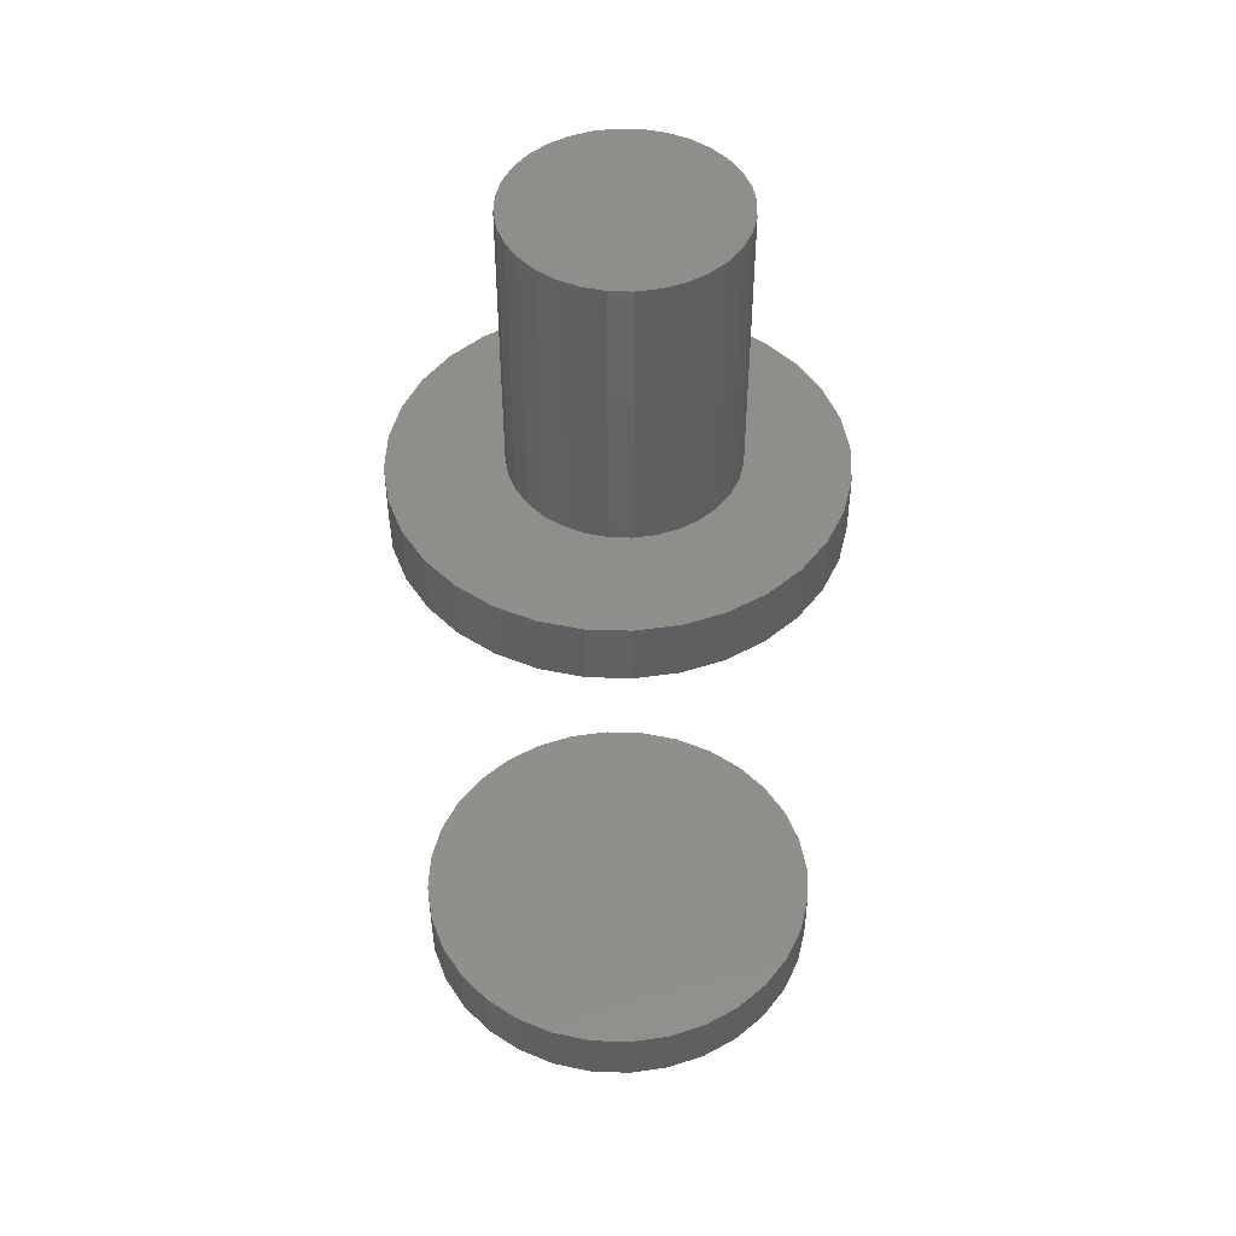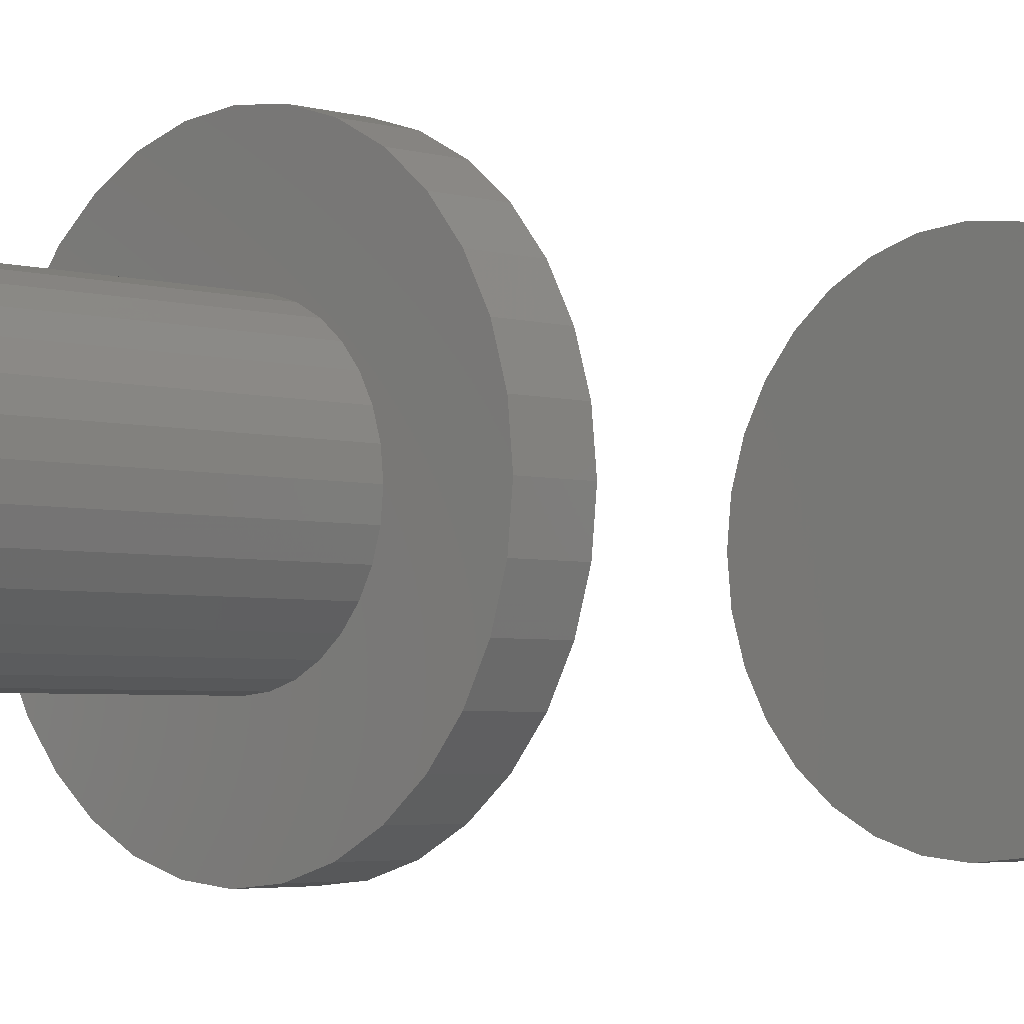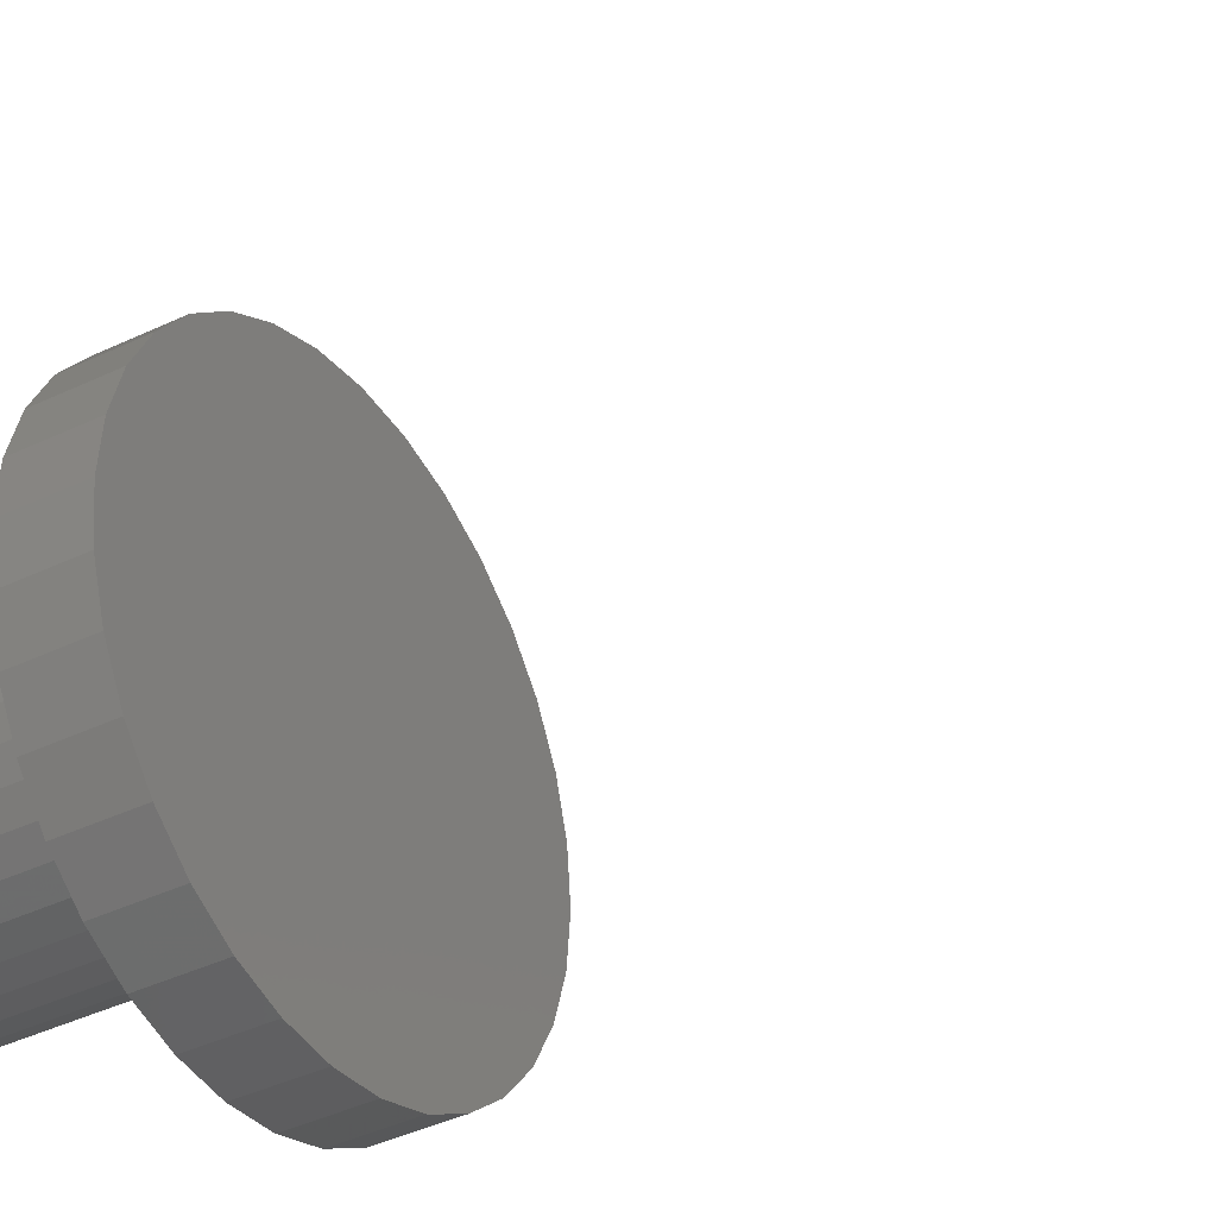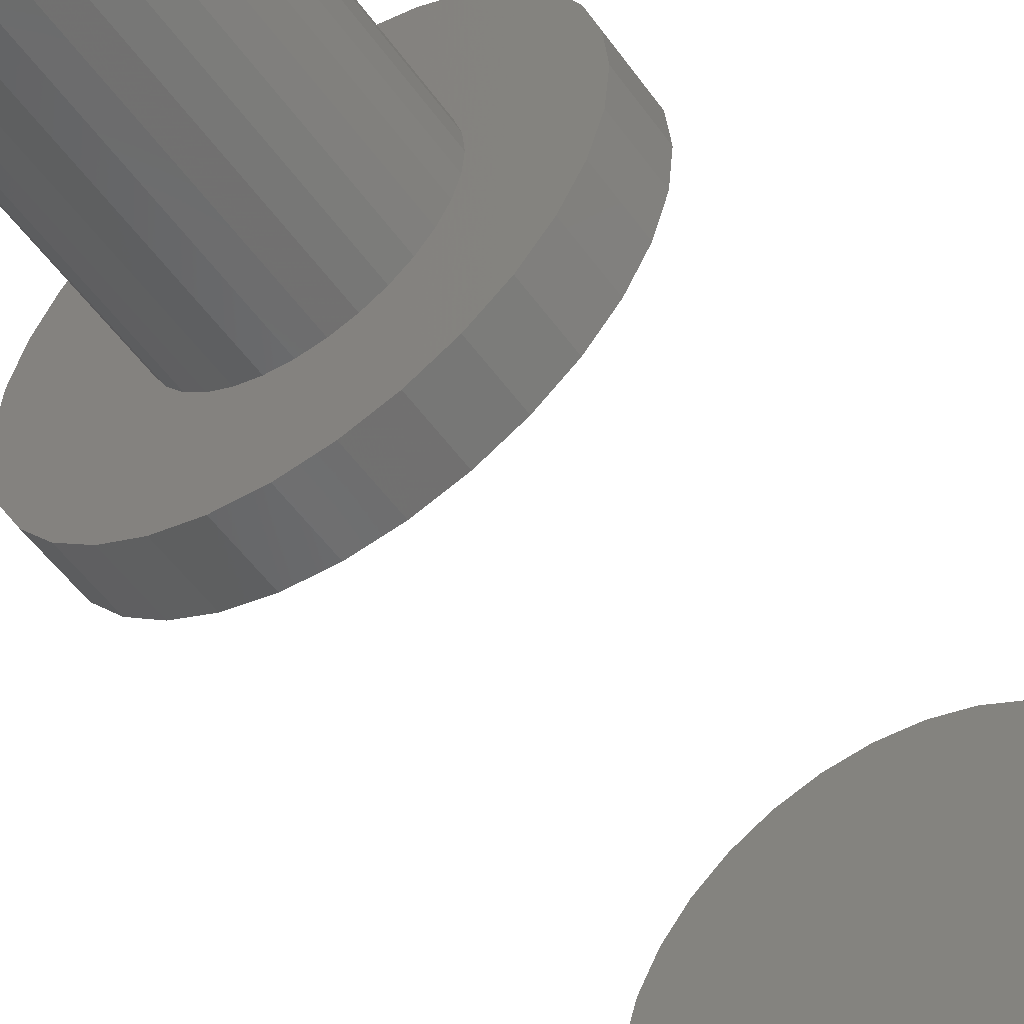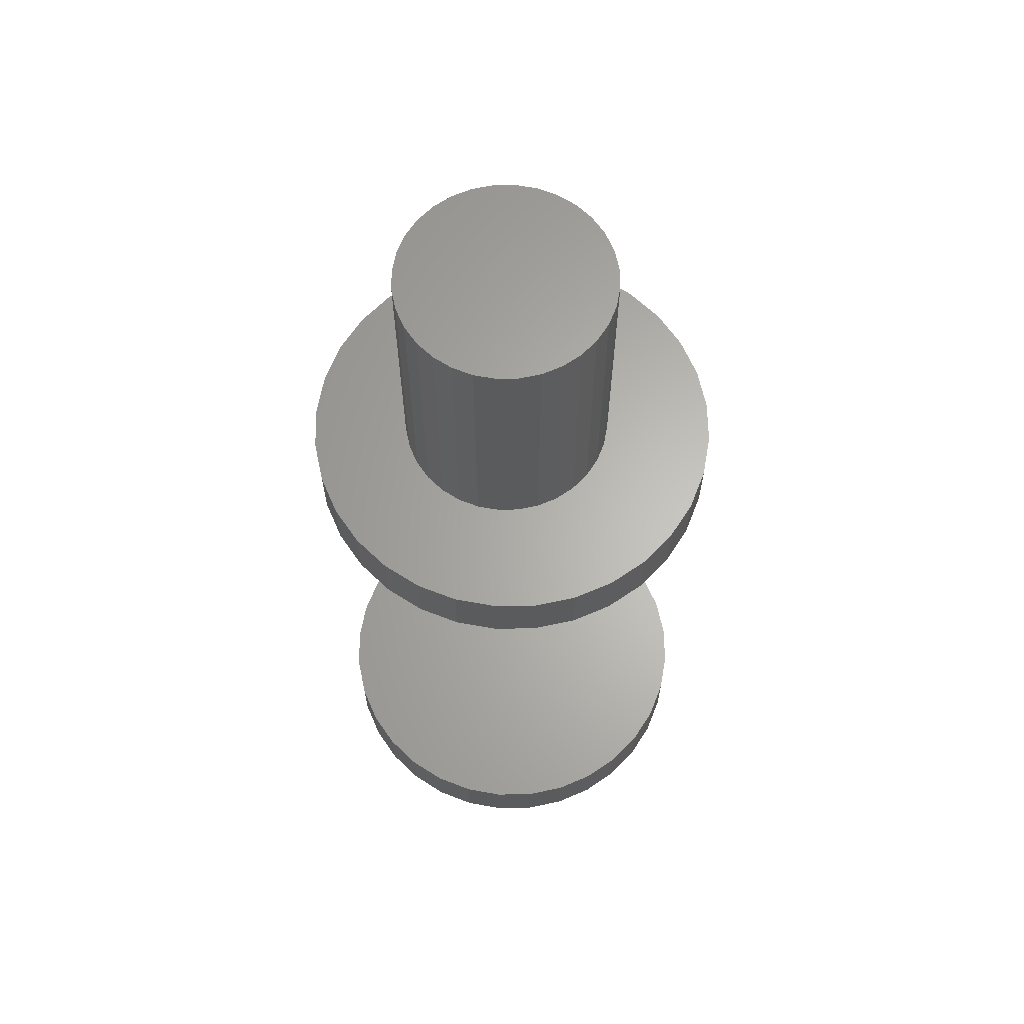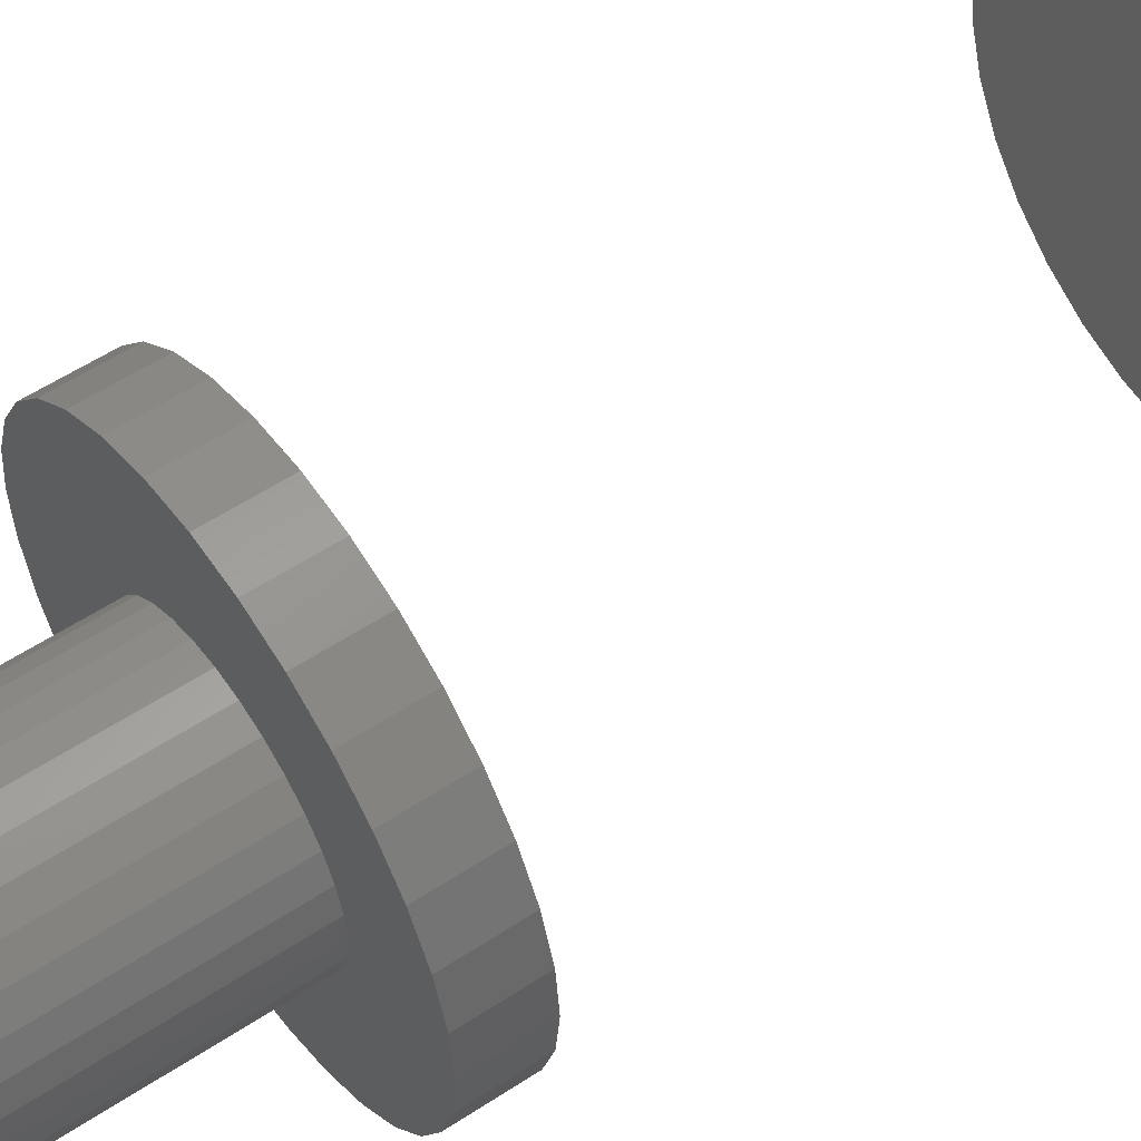
<metadata>
{"format":"stl","ext":"stl","renderer":"f3d","projection":"perspective","resolution":1024,"background":"white","views":[{"elev":47.5,"azim":-48.5,"up":"+Z"},{"elev":-3.5,"azim":44.5,"up":"+Y"},{"elev":-38.1,"azim":121.5,"up":"+Y"},{"elev":-53.3,"azim":34.7,"up":"+Y"},{"elev":64.2,"azim":-130.3,"up":"+Z"},{"elev":55.8,"azim":55.2,"up":"+Y"}]}
</metadata>
<code>
# stl→obj: 192 verts, 376 faces
v -0.04128 0.06892 0.5391
v -0.1517 0.06193 0.5391
v -0.05385 0.05862 0.5391
v -0.07653 -0.01617 0.5391
v -0.161 -0.03157 0.5391
v -0.07182 -0.03172 0.5391
v 0.05082 0.06892 0.5391
v 0.06339 0.05862 0.5391
v 0.1473 0.06193 0.5391
v 0.07369 0.04605 0.5391
v 0.1473 -0.06193 0.5391
v 0.06339 -0.05862 0.5391
v 0.05082 -0.06892 0.5391
v 0.00477 0.08289 0.5391
v 0.02094 0.0813 0.5391
v 0.1323 0.08991 0.5391
v 0.1122 0.1144 0.5391
v 0.08769 0.1346 0.5391
v 0.05971 0.1495 0.5391
v 0.02935 0.1587 0.5391
v -0.00222 0.1618 0.5391
v -0.03379 0.1587 0.5391
v -0.06415 0.1495 0.5391
v -0.09214 0.1346 0.5391
v -0.1167 0.1144 0.5391
v -0.1368 0.08991 0.5391
v -0.02695 0.07658 0.5391
v -0.0114 0.0813 0.5391
v -0.1517 -0.06193 0.5391
v -0.1368 -0.08991 0.5391
v -0.04128 -0.06892 0.5391
v -0.05385 -0.05862 0.5391
v -0.06415 -0.04605 0.5391
v -0.1167 -0.1144 0.5391
v 0.00477 -0.08289 0.5391
v -0.0114 -0.0813 0.5391
v -0.02695 -0.07658 0.5391
v -0.09214 -0.1346 0.5391
v -0.06415 -0.1495 0.5391
v -0.03379 -0.1587 0.5391
v -0.00222 -0.1618 0.5391
v 0.02935 -0.1587 0.5391
v 0.05971 -0.1495 0.5391
v 0.08769 -0.1346 0.5391
v 0.1122 -0.1144 0.5391
v 0.1323 -0.08991 0.5391
v 0.03649 0.07658 0.5391
v 0.03649 -0.07658 0.5391
v 0.02094 -0.0813 0.5391
v -0.1641 1.982e-17 0.5391
v -0.07653 0.01617 0.5391
v -0.161 0.03157 0.5391
v -0.07182 0.03172 0.5391
v -0.06415 0.04605 0.5391
v -0.07812 4.696e-17 0.5391
v 0.1565 0.03157 0.5391
v 0.08135 0.03172 0.5391
v 0.1596 0 0.5391
v 0.08607 0.01617 0.5391
v 0.08766 0 0.5391
v 0.1565 -0.03157 0.5391
v 0.08607 -0.01617 0.5391
v 0.08135 -0.03172 0.5391
v 0.07369 -0.04605 0.5391
v 0.08766 0 0.75
v 0.08607 -0.01617 0.75
v 0.08135 -0.03172 0.75
v 0.07369 -0.04605 0.75
v 0.06339 -0.05862 0.75
v 0.05082 -0.06892 0.75
v 0.03649 -0.07658 0.75
v 0.02094 -0.0813 0.75
v 0.00477 -0.08289 0.75
v -0.0114 -0.0813 0.75
v -0.02695 -0.07658 0.75
v -0.04128 -0.06892 0.75
v -0.05385 -0.05862 0.75
v -0.06415 -0.04605 0.75
v -0.07182 -0.03172 0.75
v -0.07653 -0.01617 0.75
v -0.07812 4.696e-17 0.75
v -0.07653 0.01617 0.75
v -0.07182 0.03172 0.75
v -0.06415 0.04605 0.75
v -0.05385 0.05862 0.75
v -0.04128 0.06892 0.75
v -0.02695 0.07658 0.75
v -0.0114 0.0813 0.75
v 0.00477 0.08289 0.75
v 0.02094 0.0813 0.75
v 0.03649 0.07658 0.75
v 0.05082 0.06892 0.75
v 0.06339 0.05862 0.75
v 0.07369 0.04605 0.75
v 0.08135 0.03172 0.75
v 0.08607 0.01617 0.75
v -0.1641 1.982e-17 0.4922
v -0.161 0.03157 0.4922
v -0.1517 0.06193 0.4922
v -0.1368 0.08991 0.4922
v -0.1167 0.1144 0.4922
v -0.09214 0.1346 0.4922
v -0.06415 0.1495 0.4922
v -0.03379 0.1587 0.4922
v -0.00222 0.1618 0.4922
v 0.02935 0.1587 0.4922
v 0.05971 0.1495 0.4922
v 0.08769 0.1346 0.4922
v 0.1122 0.1144 0.4922
v 0.1323 0.08991 0.4922
v 0.1473 0.06193 0.4922
v 0.1565 0.03157 0.4922
v 0.1596 -3.964e-17 0.4922
v -0.1641 1.982e-17 0
v -0.1641 1.982e-17 0.04688
v -0.161 0.03157 0
v -0.161 0.03157 0.04688
v -0.1517 0.06193 0
v -0.1517 0.06193 0.04688
v -0.1368 0.08991 0
v -0.1368 0.08991 0.04688
v -0.1167 0.1144 0
v -0.1167 0.1144 0.04688
v -0.09214 0.1346 0
v -0.09214 0.1346 0.04688
v -0.06415 0.1495 0
v -0.06415 0.1495 0.04688
v -0.03379 0.1587 0
v -0.03379 0.1587 0.04688
v -0.00222 0.1618 0
v -0.00222 0.1618 0.04688
v 0.02935 0.1587 0
v 0.02935 0.1587 0.04688
v 0.05971 0.1495 0
v 0.05971 0.1495 0.04688
v 0.08769 0.1346 0
v 0.08769 0.1346 0.04688
v 0.1122 0.1144 0
v 0.1122 0.1144 0.04688
v 0.1323 0.08991 0
v 0.1323 0.08991 0.04688
v 0.1473 0.06193 0
v 0.1473 0.06193 0.04688
v 0.1565 0.03157 0
v 0.1565 0.03157 0.04688
v 0.1596 0 0
v 0.1596 0 0.04688
v 0.1565 -0.03157 0.4922
v 0.1473 -0.06193 0.4922
v 0.1323 -0.08991 0.4922
v 0.1122 -0.1144 0.4922
v 0.08769 -0.1346 0.4922
v 0.05971 -0.1495 0.4922
v 0.02935 -0.1587 0.4922
v -0.00222 -0.1618 0.4922
v -0.03379 -0.1587 0.4922
v -0.06415 -0.1495 0.4922
v -0.09214 -0.1346 0.4922
v -0.1167 -0.1144 0.4922
v -0.1368 -0.08991 0.4922
v -0.1517 -0.06193 0.4922
v -0.161 -0.03157 0.4922
v 0.1565 -0.03157 0
v 0.1565 -0.03157 0.04688
v 0.1473 -0.06193 0
v 0.1473 -0.06193 0.04688
v 0.1323 -0.08991 0
v 0.1323 -0.08991 0.04688
v 0.1122 -0.1144 0
v 0.1122 -0.1144 0.04688
v 0.08769 -0.1346 0
v 0.08769 -0.1346 0.04688
v 0.05971 -0.1495 0
v 0.05971 -0.1495 0.04688
v 0.02935 -0.1587 0
v 0.02935 -0.1587 0.04688
v -0.00222 -0.1618 0
v -0.00222 -0.1618 0.04688
v -0.03379 -0.1587 0
v -0.03379 -0.1587 0.04688
v -0.06415 -0.1495 0
v -0.06415 -0.1495 0.04688
v -0.09214 -0.1346 0
v -0.09214 -0.1346 0.04688
v -0.1167 -0.1144 0
v -0.1167 -0.1144 0.04688
v -0.1368 -0.08991 0
v -0.1368 -0.08991 0.04688
v -0.1517 -0.06193 0
v -0.1517 -0.06193 0.04688
v -0.161 -0.03157 0
v -0.161 -0.03157 0.04688
f 1 2 3
f 4 5 6
f 7 8 9
f 9 8 10
f 11 12 13
f 14 15 16
f 14 16 17
f 14 17 18
f 14 18 19
f 14 19 20
f 14 20 21
f 14 21 22
f 14 22 23
f 14 23 24
f 14 24 25
f 14 25 26
f 26 2 1
f 26 1 27
f 26 27 28
f 26 28 14
f 29 30 31
f 29 31 32
f 29 32 33
f 29 33 6
f 29 6 5
f 30 34 35
f 30 35 36
f 30 36 37
f 30 37 31
f 35 34 38
f 35 38 39
f 35 39 40
f 35 40 41
f 35 41 42
f 35 42 43
f 35 43 44
f 35 44 45
f 35 45 46
f 16 15 47
f 16 47 7
f 16 7 9
f 46 11 13
f 46 13 48
f 46 48 49
f 46 49 35
f 50 51 52
f 52 51 53
f 52 53 2
f 2 53 54
f 2 54 3
f 5 4 50
f 50 4 55
f 50 55 51
f 9 10 56
f 56 10 57
f 56 57 58
f 58 57 59
f 58 59 60
f 58 60 61
f 61 60 62
f 61 62 63
f 61 63 11
f 11 63 64
f 11 64 12
f 60 65 62
f 62 65 66
f 62 66 63
f 63 66 67
f 63 67 64
f 64 67 68
f 64 68 12
f 12 68 69
f 12 69 13
f 13 69 70
f 13 70 48
f 48 70 71
f 48 71 49
f 49 71 72
f 49 72 35
f 35 72 73
f 35 73 36
f 36 73 74
f 36 74 37
f 37 74 75
f 37 75 31
f 31 75 76
f 31 76 32
f 32 76 77
f 32 77 33
f 33 77 78
f 33 78 6
f 6 78 79
f 6 79 4
f 4 79 80
f 4 80 55
f 55 80 81
f 55 81 51
f 51 81 82
f 51 82 53
f 53 82 83
f 53 83 54
f 54 83 84
f 54 84 3
f 3 84 85
f 3 85 1
f 1 85 86
f 1 86 27
f 27 86 87
f 27 87 28
f 28 87 88
f 28 88 14
f 14 88 89
f 14 89 15
f 15 89 90
f 15 90 47
f 47 90 91
f 47 91 7
f 7 91 92
f 7 92 8
f 8 92 93
f 8 93 10
f 10 93 94
f 10 94 57
f 57 94 95
f 57 95 59
f 59 95 96
f 59 96 60
f 60 96 65
f 88 90 89
f 90 88 87
f 90 87 91
f 91 87 86
f 91 86 92
f 92 86 85
f 92 85 93
f 69 76 70
f 70 76 75
f 70 75 71
f 71 75 74
f 71 74 72
f 72 74 73
f 93 85 94
f 94 85 84
f 94 84 95
f 95 84 83
f 95 83 96
f 96 83 82
f 96 82 65
f 65 82 81
f 65 81 66
f 66 81 80
f 66 80 67
f 67 80 79
f 67 79 68
f 68 79 78
f 68 78 69
f 69 78 77
f 69 77 76
f 97 50 98
f 98 50 52
f 98 52 99
f 99 52 2
f 99 2 100
f 100 2 26
f 100 26 101
f 101 26 25
f 101 25 102
f 102 25 24
f 102 24 103
f 103 24 23
f 103 23 104
f 104 23 22
f 104 22 105
f 105 22 21
f 105 21 106
f 106 21 20
f 106 20 107
f 107 20 19
f 107 19 108
f 108 19 18
f 108 18 109
f 109 18 17
f 109 17 110
f 110 17 16
f 110 16 111
f 111 16 9
f 111 9 112
f 112 9 56
f 112 56 113
f 113 56 58
f 114 115 116
f 116 115 117
f 116 117 118
f 118 117 119
f 118 119 120
f 120 119 121
f 120 121 122
f 122 121 123
f 122 123 124
f 124 123 125
f 124 125 126
f 126 125 127
f 126 127 128
f 128 127 129
f 128 129 130
f 130 129 131
f 130 131 132
f 132 131 133
f 132 133 134
f 134 133 135
f 134 135 136
f 136 135 137
f 136 137 138
f 138 137 139
f 138 139 140
f 140 139 141
f 140 141 142
f 142 141 143
f 142 143 144
f 144 143 145
f 144 145 146
f 146 145 147
f 113 58 148
f 148 58 61
f 148 61 149
f 149 61 11
f 149 11 150
f 150 11 46
f 150 46 151
f 151 46 45
f 151 45 152
f 152 45 44
f 152 44 153
f 153 44 43
f 153 43 154
f 154 43 42
f 154 42 155
f 155 42 41
f 155 41 156
f 156 41 40
f 156 40 157
f 157 40 39
f 157 39 158
f 158 39 38
f 158 38 159
f 159 38 34
f 159 34 160
f 160 34 30
f 160 30 161
f 161 30 29
f 161 29 162
f 162 29 5
f 162 5 97
f 97 5 50
f 146 147 163
f 163 147 164
f 163 164 165
f 165 164 166
f 165 166 167
f 167 166 168
f 167 168 169
f 169 168 170
f 169 170 171
f 171 170 172
f 171 172 173
f 173 172 174
f 173 174 175
f 175 174 176
f 175 176 177
f 177 176 178
f 177 178 179
f 179 178 180
f 179 180 181
f 181 180 182
f 181 182 183
f 183 182 184
f 183 184 185
f 185 184 186
f 185 186 187
f 187 186 188
f 187 188 189
f 189 188 190
f 189 190 191
f 191 190 192
f 191 192 114
f 114 192 115
f 129 133 131
f 133 129 127
f 133 127 135
f 174 180 176
f 176 180 178
f 135 127 137
f 137 127 125
f 137 125 139
f 139 125 123
f 139 123 141
f 141 123 121
f 141 121 143
f 143 121 119
f 143 119 145
f 145 119 117
f 145 117 147
f 147 117 115
f 147 115 164
f 164 115 192
f 164 192 166
f 166 192 190
f 166 190 168
f 168 190 188
f 168 188 170
f 170 188 186
f 170 186 172
f 172 186 184
f 172 184 174
f 174 184 182
f 174 182 180
f 105 106 104
f 103 104 106
f 107 103 106
f 154 156 153
f 155 156 154
f 156 157 153
f 153 157 158
f 153 158 152
f 152 158 159
f 152 159 151
f 151 159 160
f 151 160 150
f 150 160 161
f 150 161 149
f 149 161 162
f 149 162 148
f 148 162 97
f 148 97 113
f 113 97 98
f 113 98 112
f 112 98 99
f 112 99 111
f 111 99 100
f 111 100 110
f 110 100 101
f 110 101 109
f 109 101 102
f 109 102 108
f 108 102 103
f 108 103 107
f 130 132 128
f 126 128 132
f 134 126 132
f 175 179 173
f 177 179 175
f 179 181 173
f 173 181 183
f 173 183 171
f 171 183 185
f 171 185 169
f 169 185 187
f 169 187 167
f 167 187 189
f 167 189 165
f 165 189 191
f 165 191 163
f 163 191 114
f 163 114 146
f 146 114 116
f 146 116 144
f 144 116 118
f 144 118 142
f 142 118 120
f 142 120 140
f 140 120 122
f 140 122 138
f 138 122 124
f 138 124 136
f 136 124 126
f 136 126 134

</code>
